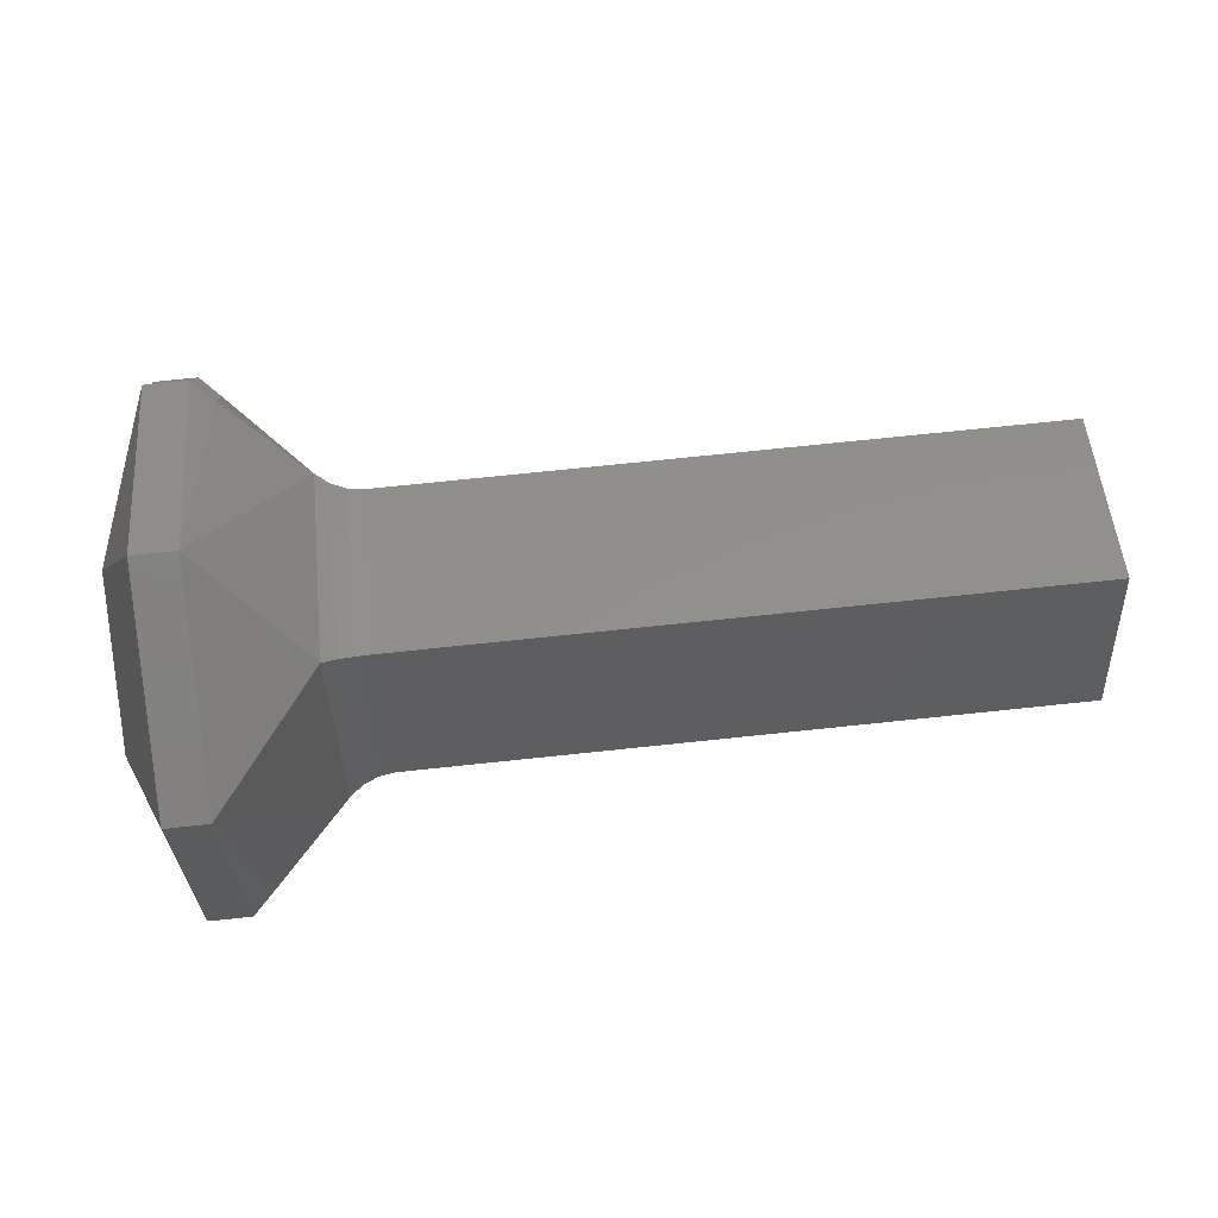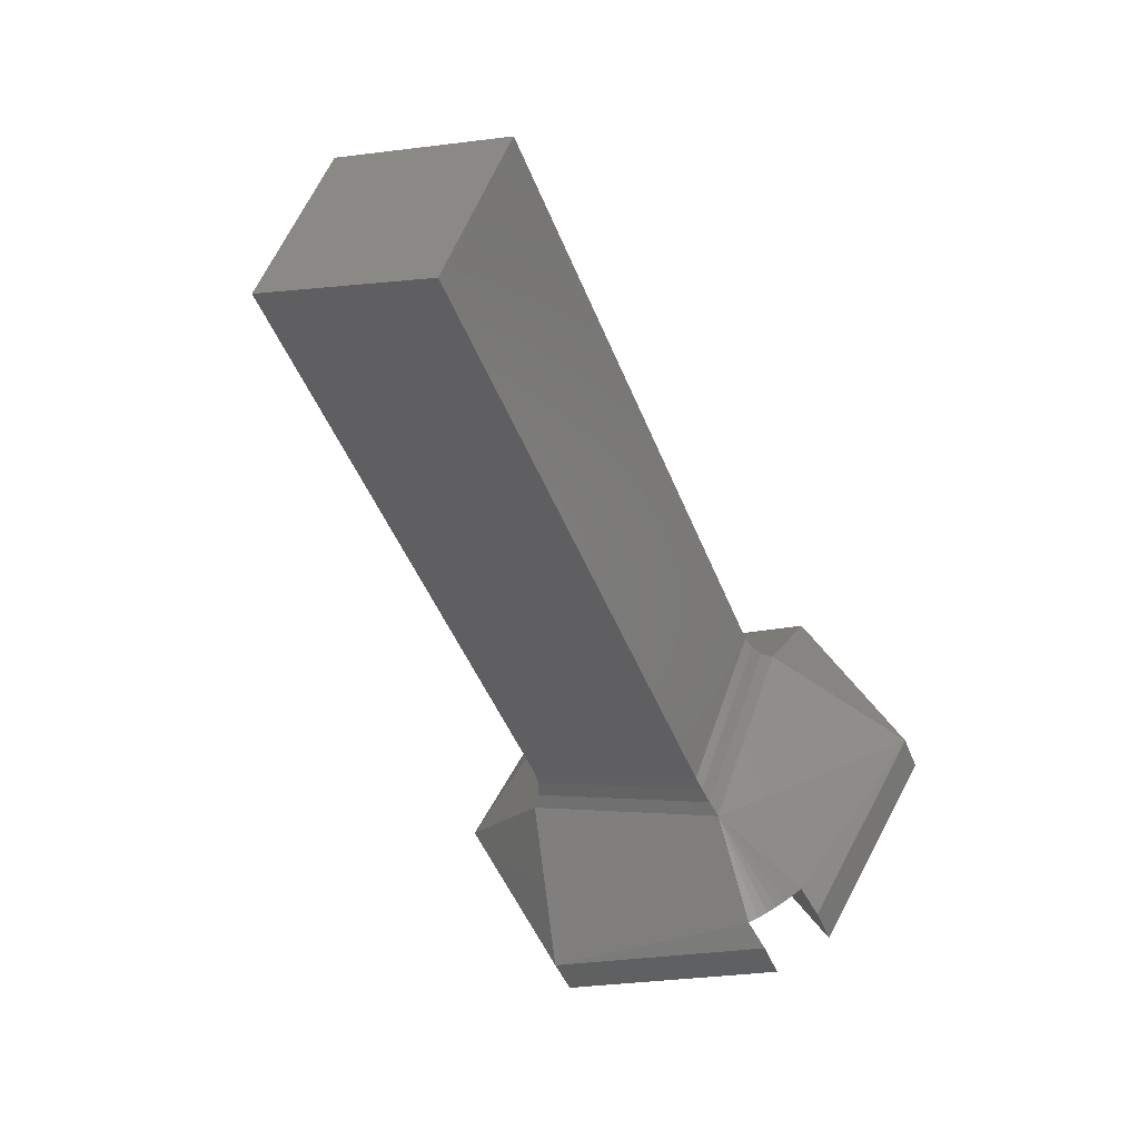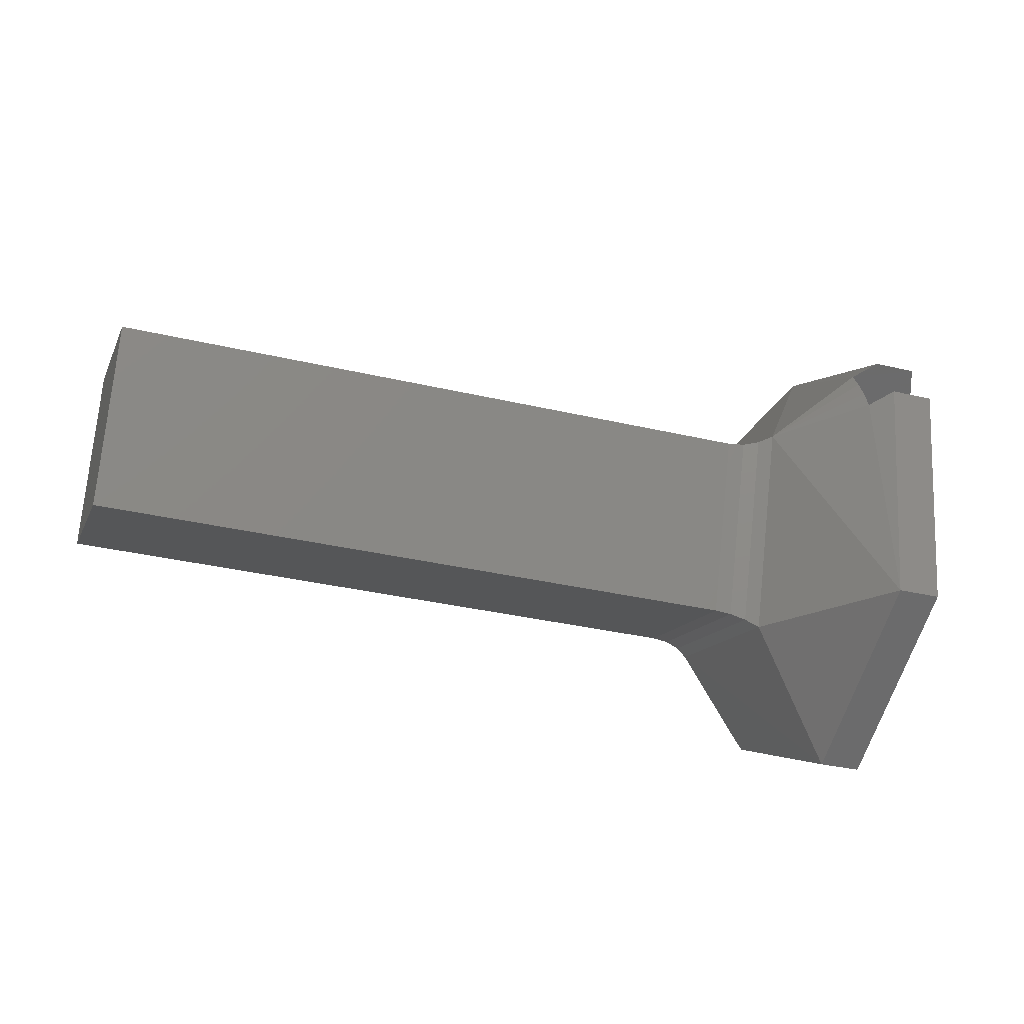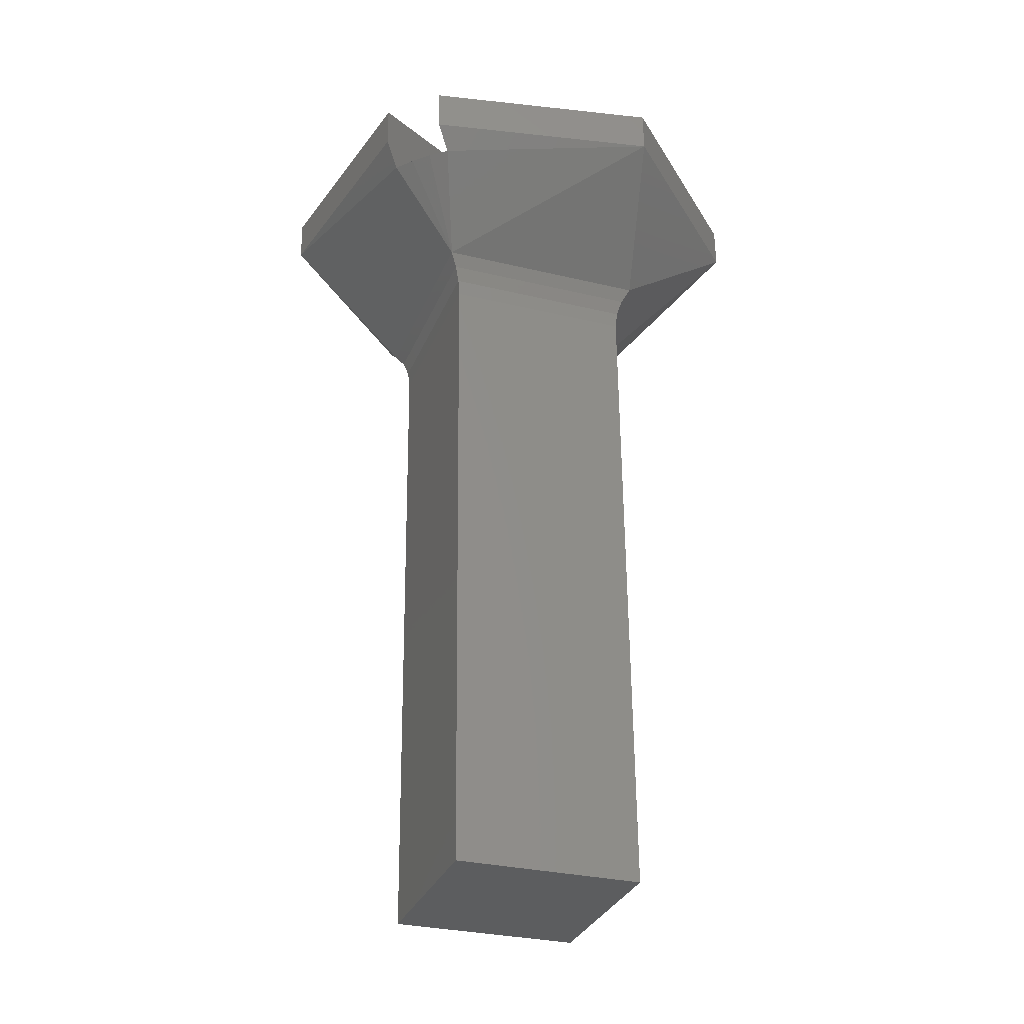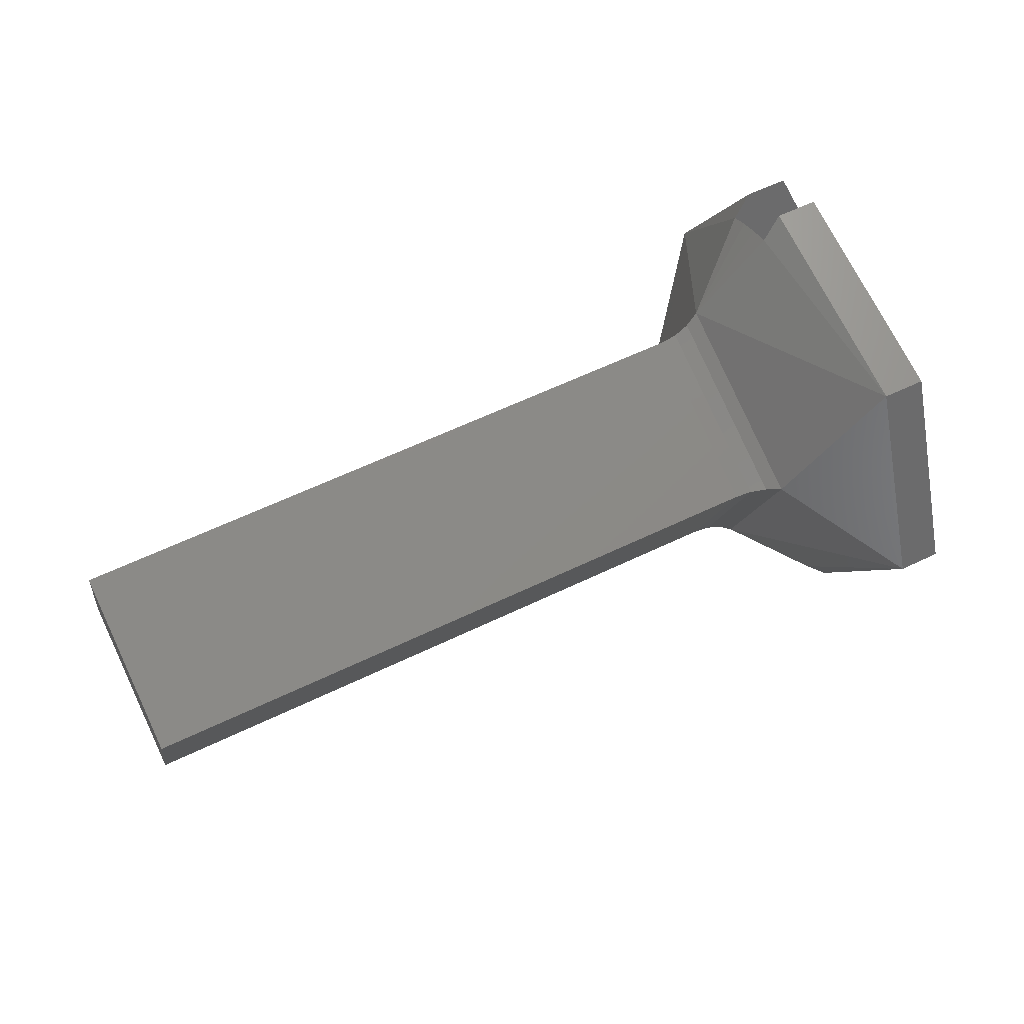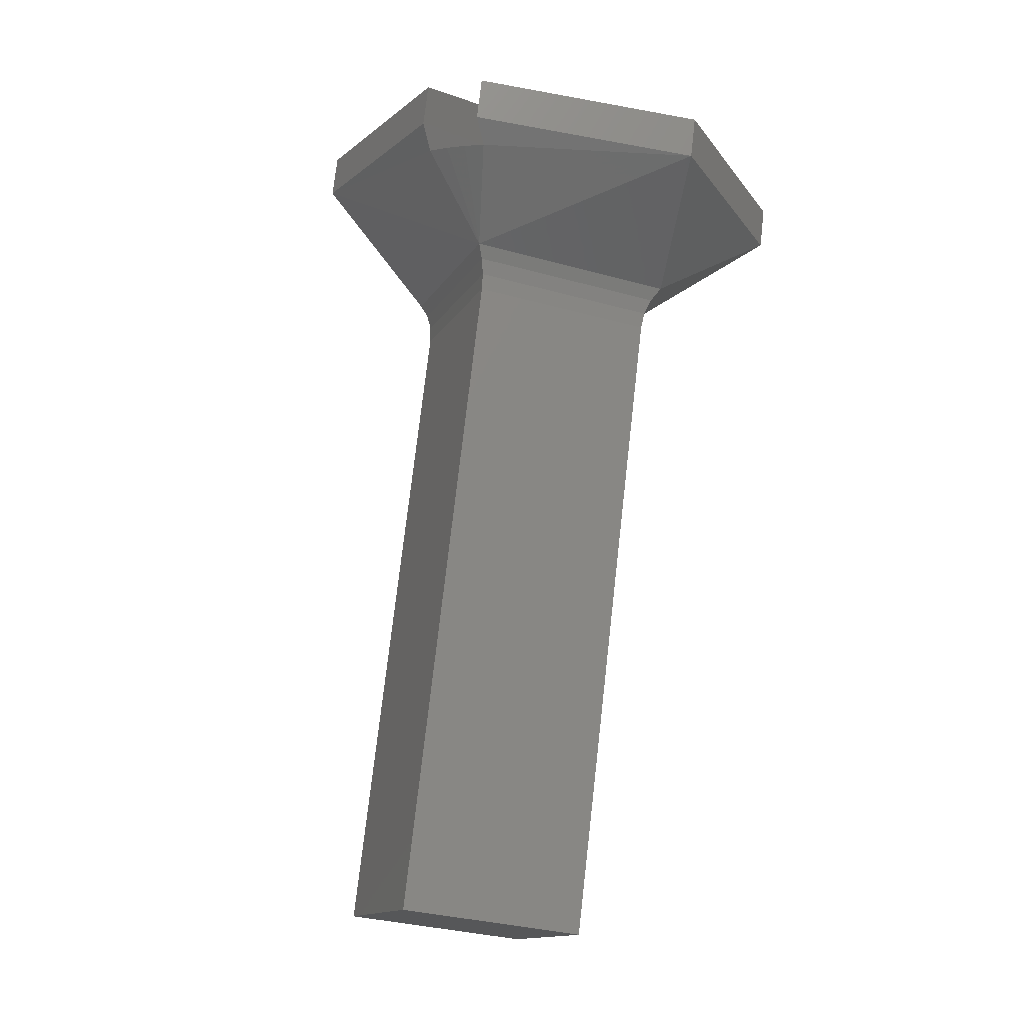
<metadata>
{"format":"stl","ext":"stl","renderer":"f3d","projection":"perspective","resolution":1024,"background":"white","views":[{"elev":72.7,"azim":-6.0,"up":"+Z"},{"elev":-46.5,"azim":110.8,"up":"+Y"},{"elev":-33.7,"azim":162.2,"up":"+Z"},{"elev":59.1,"azim":89.5,"up":"+Y"},{"elev":60.0,"azim":153.7,"up":"+Y"},{"elev":74.1,"azim":96.5,"up":"+Y"}]}
</metadata>
<code>
# stl→obj: 50 verts, 98 faces
v 0.05518 -0.15 0.569
v 0.05518 -0.1517 0.5696
v 0.05518 -0.1523 0.568
v 0.05518 -0.1506 0.5674
v 0.04893 -0.1517 0.5696
v 0.04893 -0.1523 0.568
v 0.04893 -0.15 0.569
v 0.04893 -0.1506 0.5674
v 0.04863 -0.1517 0.5697
v 0.0485 -0.1525 0.5679
v 0.04863 -0.1524 0.5679
v 0.0485 -0.1518 0.5698
v 0.04877 -0.1517 0.5696
v 0.04877 -0.1523 0.5679
v 0.04863 -0.15 0.5691
v 0.0485 -0.1499 0.5691
v 0.04877 -0.15 0.569
v 0.04863 -0.1506 0.5673
v 0.0485 -0.1506 0.5672
v 0.04877 -0.1506 0.5673
v 0.04778 -0.1532 0.5677
v 0.04778 -0.1531 0.5676
v 0.04778 -0.1532 0.5678
v 0.04758 -0.153 0.5699
v 0.04758 -0.1534 0.5678
v 0.04758 -0.1511 0.5708
v 0.04778 -0.1494 0.5697
v 0.04778 -0.1493 0.5695
v 0.04758 -0.1492 0.5698
v 0.04778 -0.1492 0.5693
v 0.04778 -0.1491 0.5691
v 0.04758 -0.1493 0.5671
v 0.04758 -0.1489 0.5692
v 0.04758 -0.1513 0.5661
v 0.04778 -0.153 0.5673
v 0.04778 -0.153 0.5674
v 0.04778 -0.1531 0.5675
v 0.04758 -0.1531 0.5672
v 0.04718 -0.1492 0.5698
v 0.04665 -0.1506 0.5691
v 0.04665 -0.152 0.5684
v 0.04718 -0.1534 0.5678
v 0.04718 -0.153 0.5699
v 0.04718 -0.1511 0.5708
v 0.04718 -0.1531 0.5672
v 0.04665 -0.1518 0.5679
v 0.04665 -0.1503 0.5686
v 0.04718 -0.1489 0.5692
v 0.04718 -0.1493 0.5671
v 0.04718 -0.1513 0.5661
f 1 2 3
f 4 1 3
f 5 6 3
f 5 3 2
f 7 2 1
f 7 5 2
f 8 1 4
f 8 7 1
f 6 4 3
f 6 8 4
f 9 10 11
f 9 12 10
f 13 6 5
f 13 11 14
f 13 14 6
f 13 9 11
f 15 16 12
f 15 12 9
f 17 5 7
f 17 9 13
f 17 15 9
f 17 13 5
f 18 11 10
f 18 10 19
f 18 19 16
f 18 16 15
f 20 14 11
f 20 6 14
f 20 7 8
f 20 8 6
f 20 18 15
f 20 11 18
f 20 17 7
f 20 15 17
f 21 22 10
f 23 21 10
f 23 23 10
f 24 25 23
f 24 10 12
f 24 23 10
f 26 24 12
f 16 26 12
f 27 26 16
f 28 27 16
f 29 26 27
f 30 28 16
f 31 30 16
f 32 16 19
f 32 33 31
f 32 31 16
f 34 32 19
f 10 34 19
f 35 34 10
f 36 35 10
f 37 36 10
f 22 37 10
f 38 34 35
f 27 23 23
f 28 21 23
f 28 23 27
f 31 28 30
f 31 35 36
f 31 36 37
f 31 37 22
f 31 22 21
f 31 21 28
f 27 39 29
f 40 39 27
f 23 41 40
f 23 42 41
f 23 40 27
f 25 42 23
f 43 25 24
f 43 42 25
f 44 24 26
f 44 43 24
f 39 26 29
f 39 44 26
f 43 41 42
f 44 39 40
f 44 40 41
f 44 41 43
f 35 45 38
f 46 45 35
f 31 47 46
f 31 48 47
f 31 46 35
f 33 48 31
f 49 33 32
f 49 48 33
f 50 32 34
f 50 49 32
f 45 34 38
f 45 50 34
f 46 50 45
f 47 49 50
f 47 50 46
f 48 49 47

</code>
